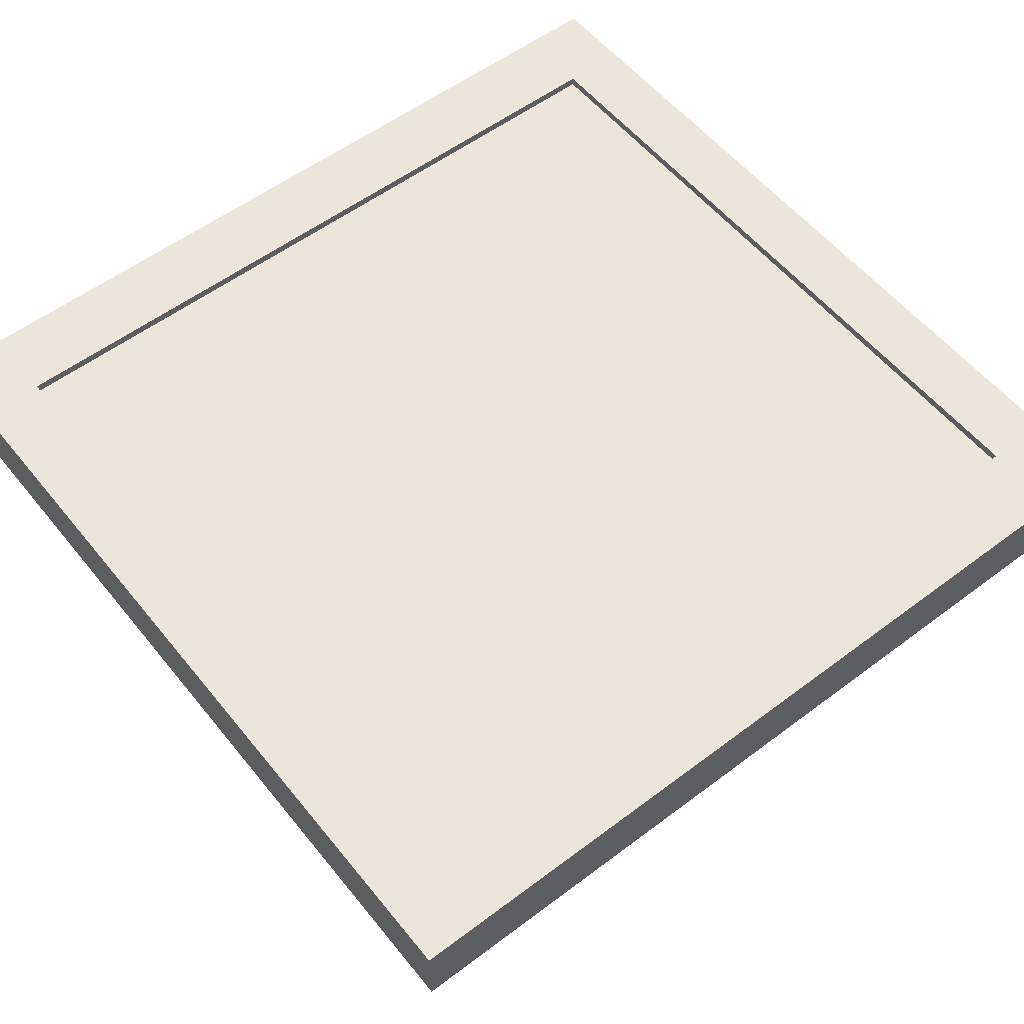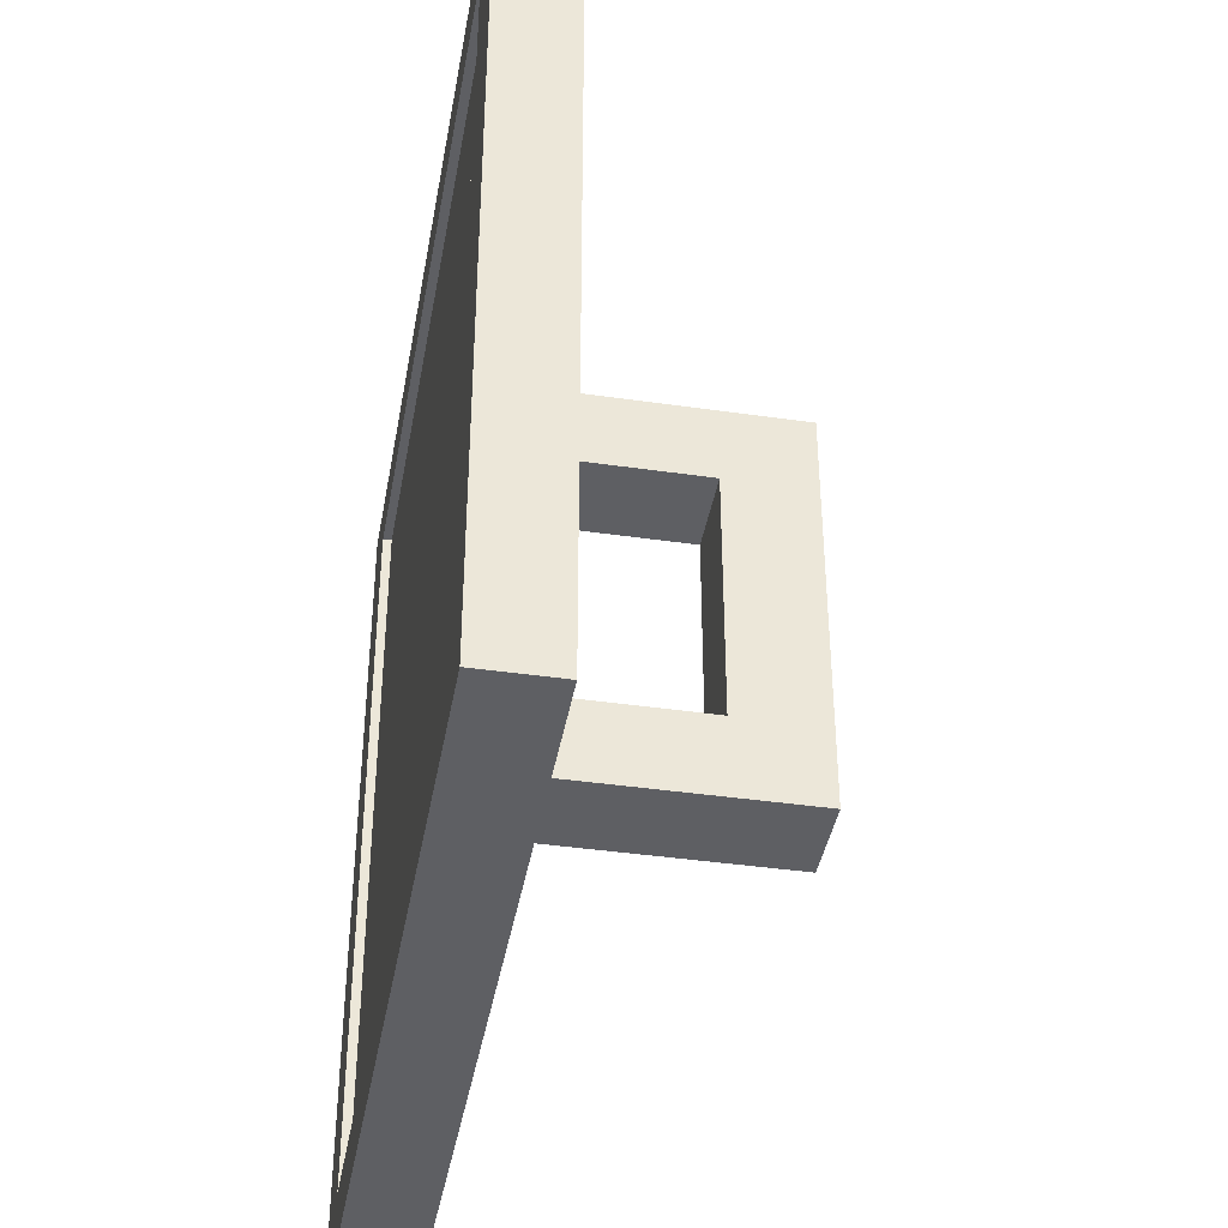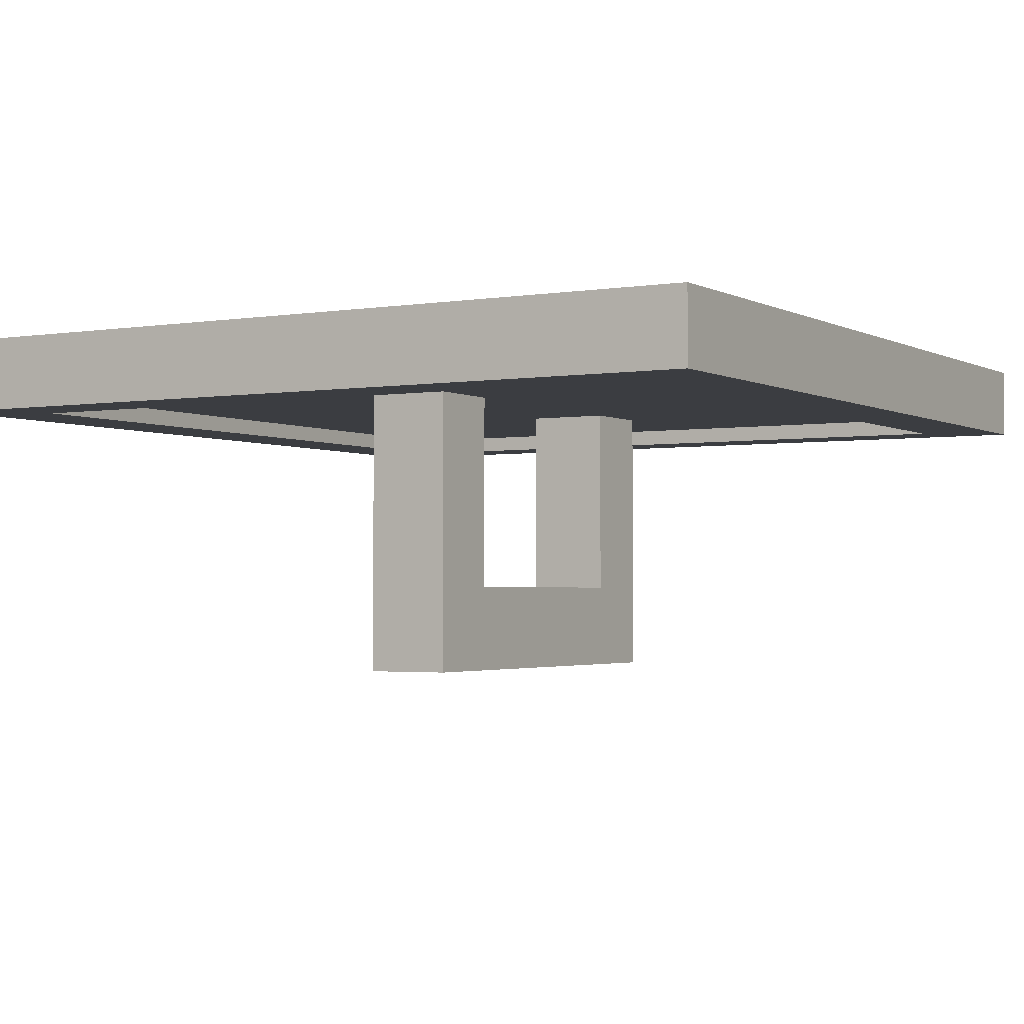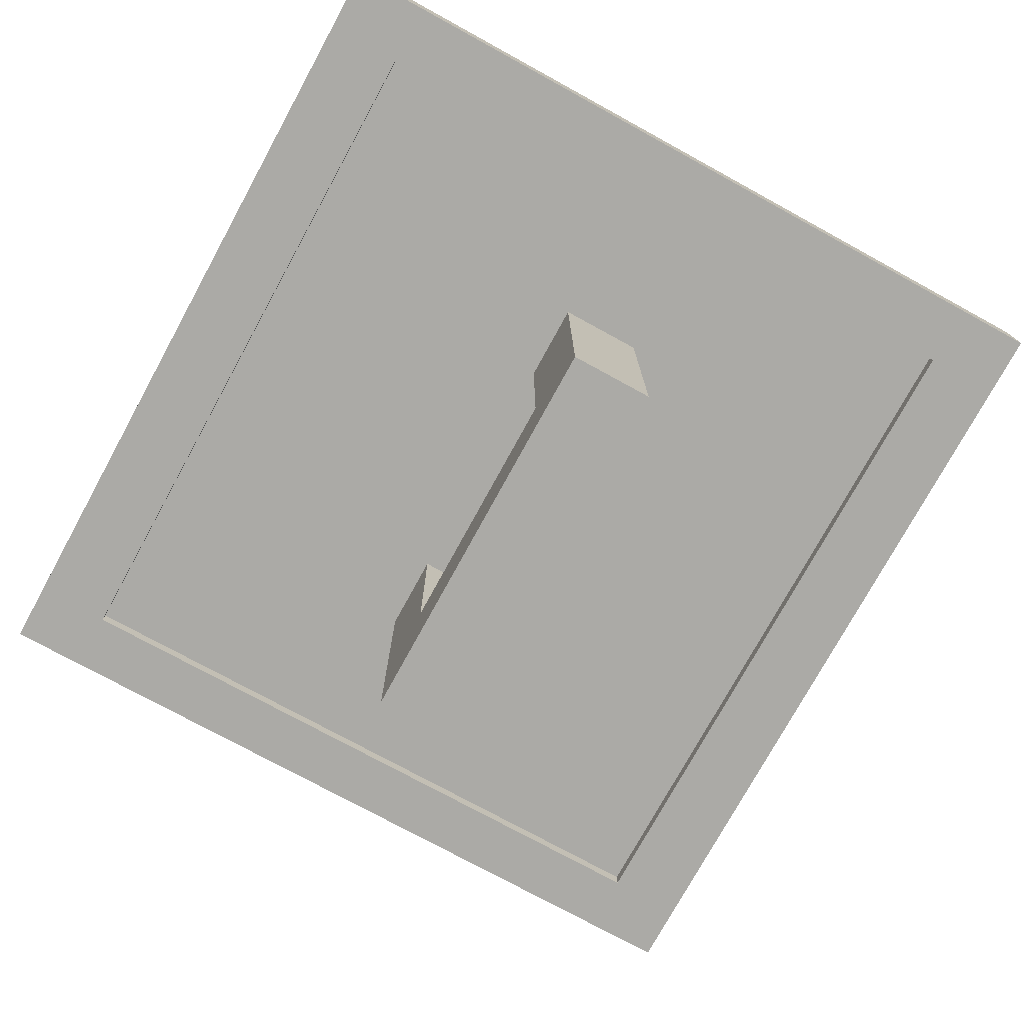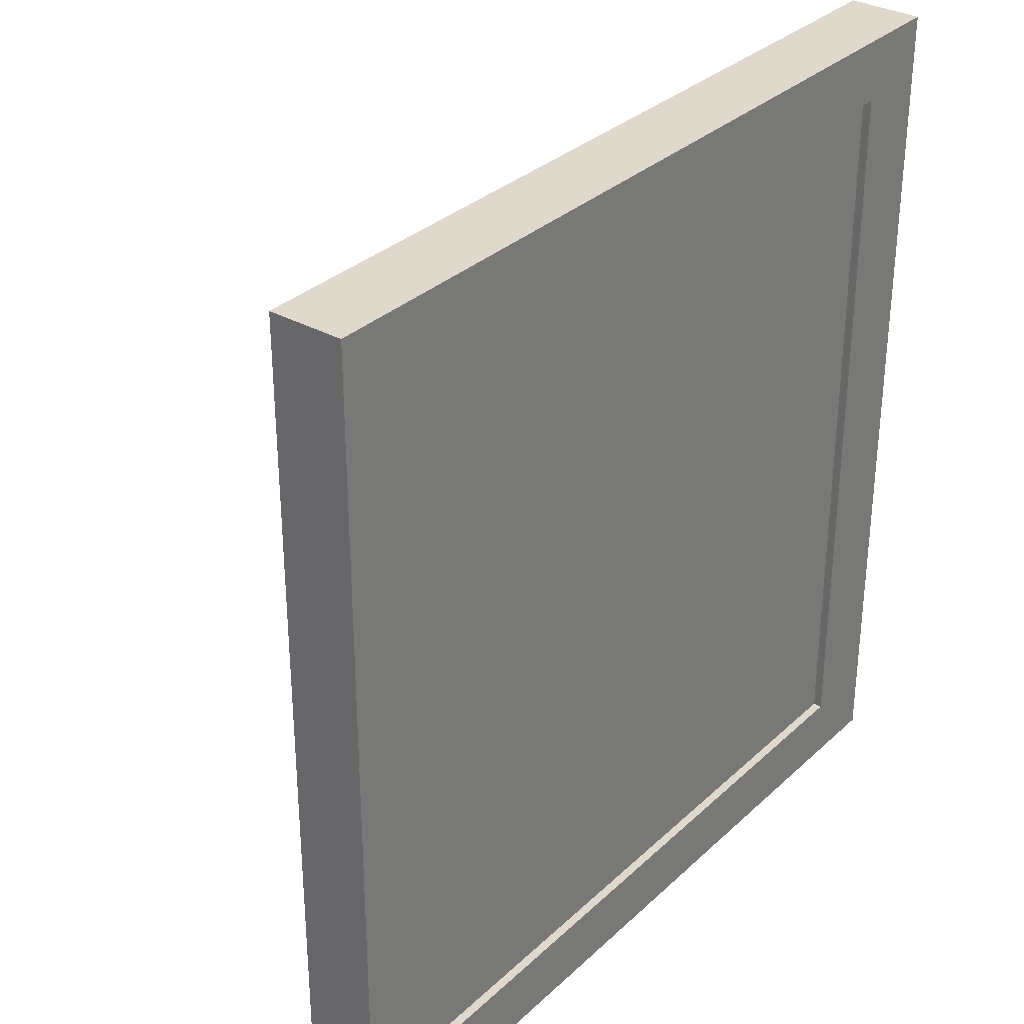
<metadata>
{"format":"obj","ext":"obj","renderer":"f3d","projection":"perspective","resolution":1024,"background":"white","views":[{"elev":56.0,"azim":-128.3,"up":"+Z"},{"elev":-40.8,"azim":80.0,"up":"+Y"},{"elev":-2.3,"azim":30.4,"up":"+Z"},{"elev":-75.7,"azim":-28.7,"up":"+Z"},{"elev":32.2,"azim":-51.8,"up":"+Y"}]}
</metadata>
<code>
o SimpleMediumShield
v -0.486 -0.4718 0.1549
v 0.486 -0.4718 0.1549
v -0.486 0.5003 0.1549
v 0.486 0.5003 0.1549
v -0.486 -0.4718 0.09488
v 0.486 -0.4718 0.09488
v -0.486 0.5003 0.09488
v 0.486 0.5003 0.09488
v -0.535 0.4798 0.07342
v -0.535 0.5586 0.07342
v 0.535 0.5586 0.07342
v 0.535 0.4798 0.07342
v 0.4371 0.4798 0.07342
v -0.535 -0.4431 0.07342
v -0.4371 -0.4431 0.07342
v -0.4371 0.4798 0.07342
v -0.4371 0.5586 0.07342
v 0.4371 -0.4431 0.07342
v 0.535 -0.4431 0.07342
v -0.4371 -0.5244 0.07342
v 0.4371 -0.5244 0.07342
v 0.535 -0.5244 0.07342
v -0.535 -0.5244 0.07342
v 0.4371 0.5586 0.07342
v -0.535 0.4798 0.1659
v -0.535 0.5586 0.1659
v 0.535 0.5586 0.1659
v 0.535 0.4798 0.1659
v 0.4371 0.4798 0.1659
v -0.535 -0.4431 0.1659
v -0.4371 -0.4431 0.1659
v -0.4371 0.4798 0.1659
v -0.4371 0.5586 0.1659
v 0.4371 -0.4431 0.1659
v 0.535 -0.4431 0.1659
v -0.4371 -0.5244 0.1659
v 0.4371 -0.5244 0.1659
v 0.535 -0.5244 0.1659
v -0.535 -0.5244 0.1659
v 0.4371 0.5586 0.1659
v -0.05401 -0.2493 0.1016
v -0.05401 0.2813 0.1016
v -0.05401 -0.2493 -0.2664
v -0.05401 0.2813 -0.2664
v 0.05401 -0.2493 0.1016
v 0.05401 0.2813 0.1016
v 0.05401 -0.2493 -0.2664
v 0.05401 0.2813 -0.2664
v -0.05401 -0.1471 0.1016
v -0.05401 0.1791 0.1016
v -0.05401 0.1791 -0.2664
v -0.05401 -0.1471 -0.2664
v 0.05401 0.1791 -0.2664
v 0.05401 -0.1471 -0.2664
v 0.05401 0.1791 0.1016
v 0.05401 -0.1471 0.1016
v -0.05401 -0.2493 -0.1557
v -0.05401 0.2813 -0.1557
v 0.05401 -0.2493 -0.1557
v 0.05401 0.2813 -0.1557
v 0.05401 -0.1471 -0.1557
v 0.05401 0.1791 -0.1557
v -0.05401 -0.1471 -0.1557
v -0.05401 0.1791 -0.1557
v -0.02433 -0.07186 -0.01194
f 2 3 1
f 7 6 5
f 12 18 13
f 24 12 13
f 16 14 9
f 18 20 15
f 10 16 9
f 15 23 14
f 17 13 16
f 18 22 21
f 34 28 29
f 28 40 29
f 30 32 25
f 36 34 31
f 32 26 25
f 39 31 30
f 29 33 32
f 34 38 35
f 10 33 17
f 13 32 16
f 9 26 10
f 12 35 19
f 23 30 14
f 16 31 15
f 24 27 11
f 11 28 12
f 14 25 9
f 19 38 22
f 18 29 13
f 22 37 21
f 20 39 23
f 17 40 24
f 21 36 20
f 15 34 18
f 58 51 64
f 44 53 51
f 60 55 62
f 59 41 57
f 58 46 60
f 61 45 59
f 52 47 43
f 51 54 52
f 63 43 57
f 64 52 63
f 49 57 41
f 53 61 54
f 54 59 47
f 44 60 48
f 47 57 43
f 48 62 53
f 42 64 50
f 63 56 61
f 55 64 62
f 61 64 63
f 2 4 3
f 7 8 6
f 12 19 18
f 24 11 12
f 16 15 14
f 18 21 20
f 10 17 16
f 15 20 23
f 17 24 13
f 18 19 22
f 34 35 28
f 28 27 40
f 30 31 32
f 36 37 34
f 32 33 26
f 39 36 31
f 29 40 33
f 34 37 38
f 10 26 33
f 13 29 32
f 9 25 26
f 12 28 35
f 23 39 30
f 16 32 31
f 24 40 27
f 11 27 28
f 14 30 25
f 19 35 38
f 18 34 29
f 22 38 37
f 20 36 39
f 17 33 40
f 21 37 36
f 15 31 34
f 58 44 51
f 44 48 53
f 60 46 55
f 59 45 41
f 58 42 46
f 61 56 45
f 52 54 47
f 51 53 54
f 63 52 43
f 64 51 52
f 49 63 57
f 53 62 61
f 54 61 59
f 44 58 60
f 47 59 57
f 48 60 62
f 42 58 64
f 63 49 56
f 55 50 64
f 61 62 64

</code>
